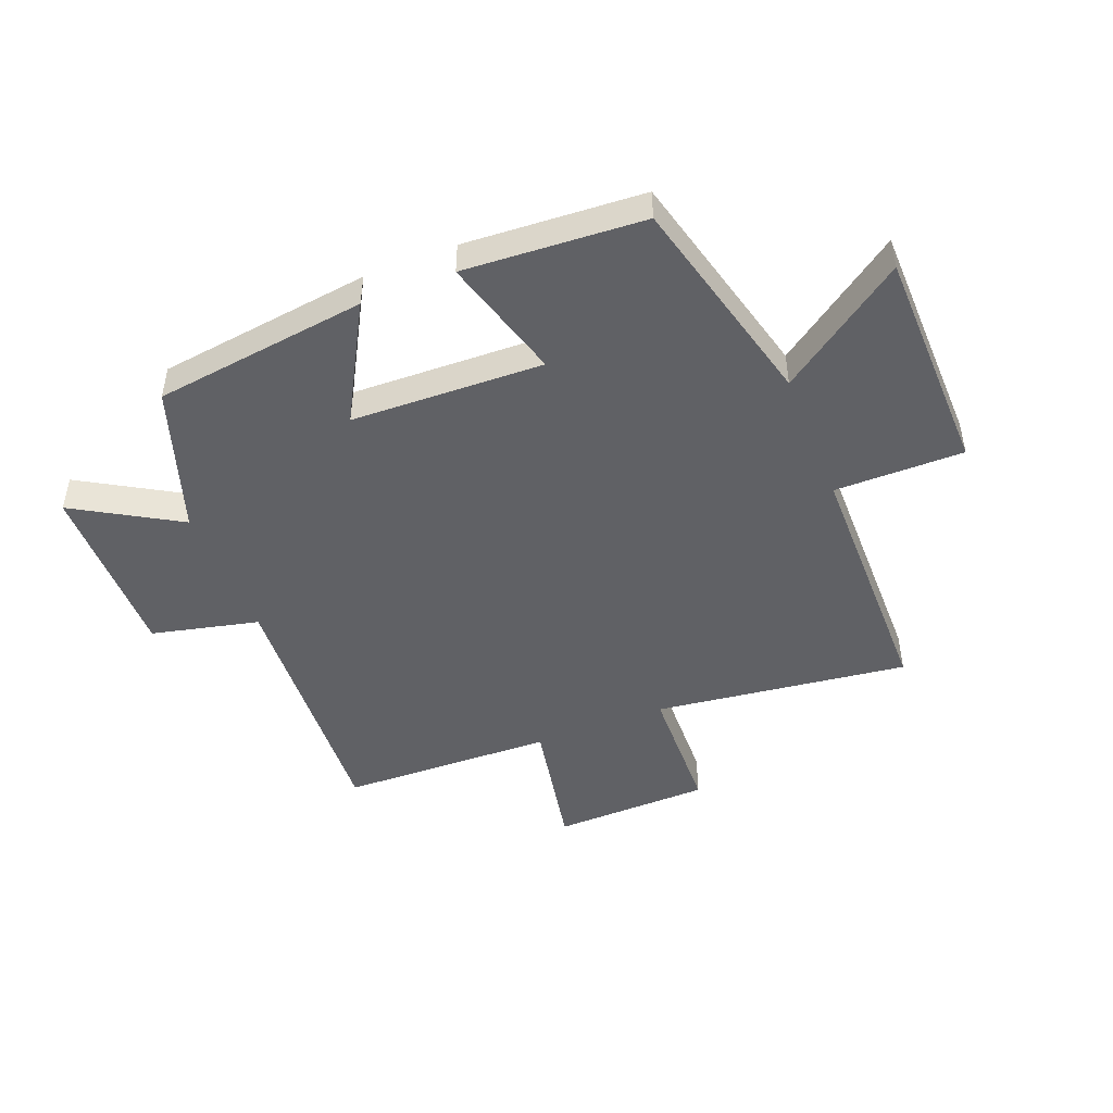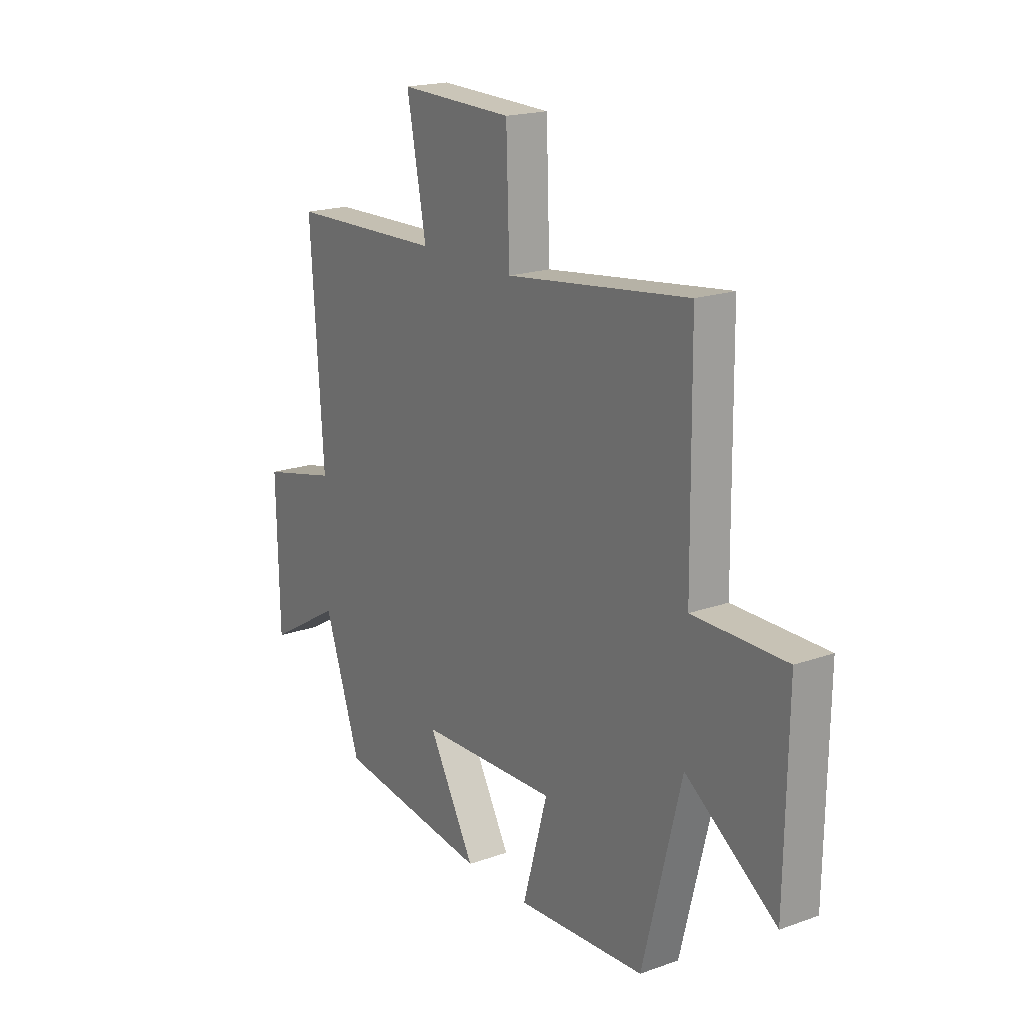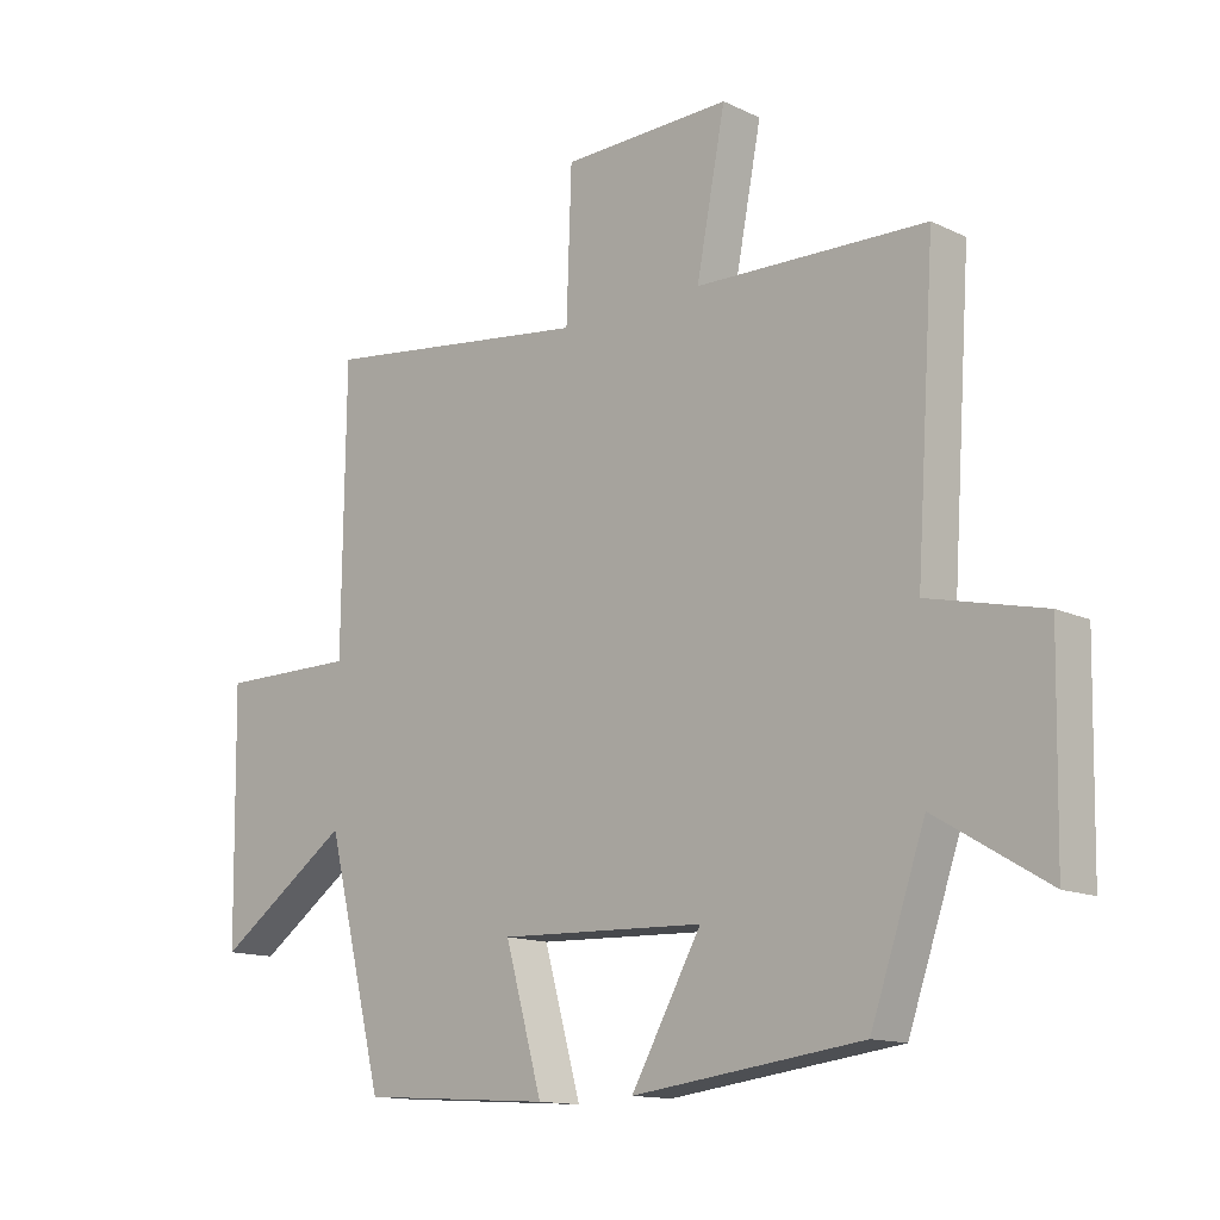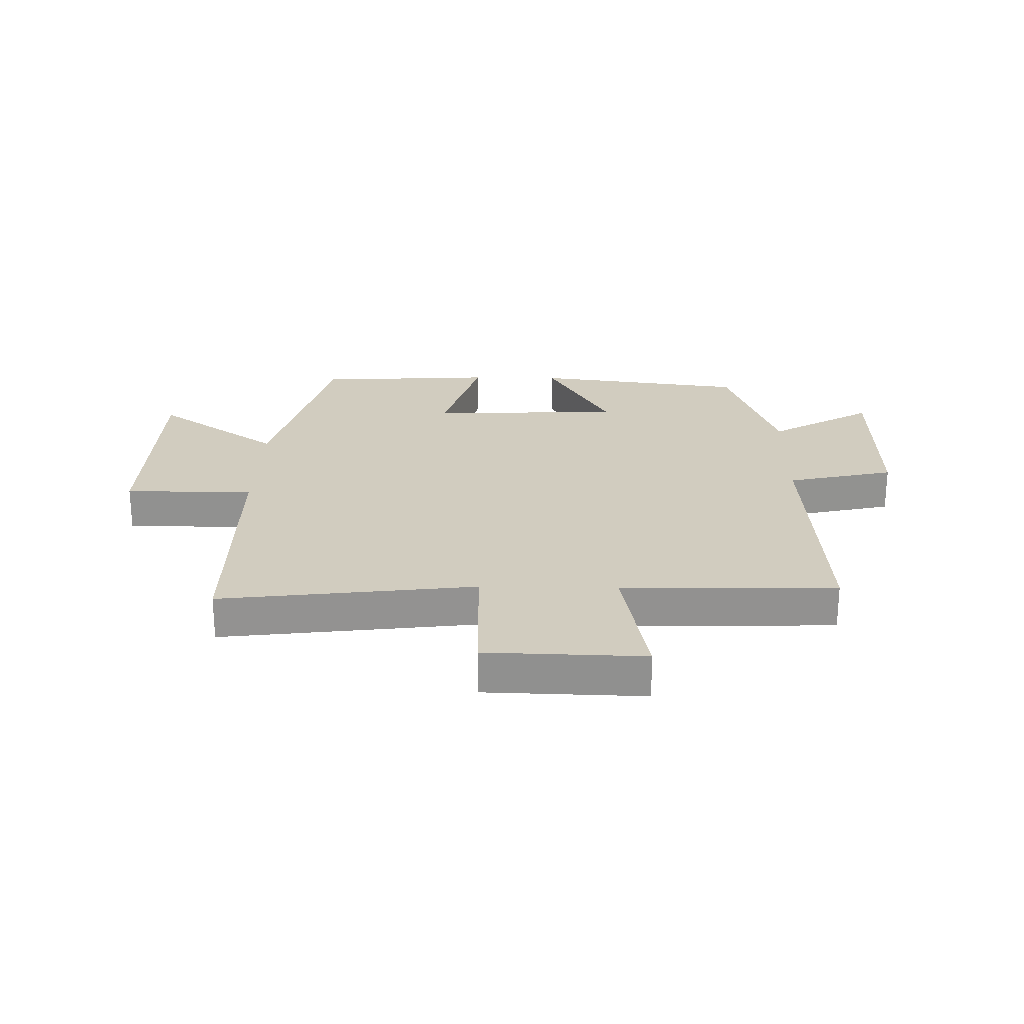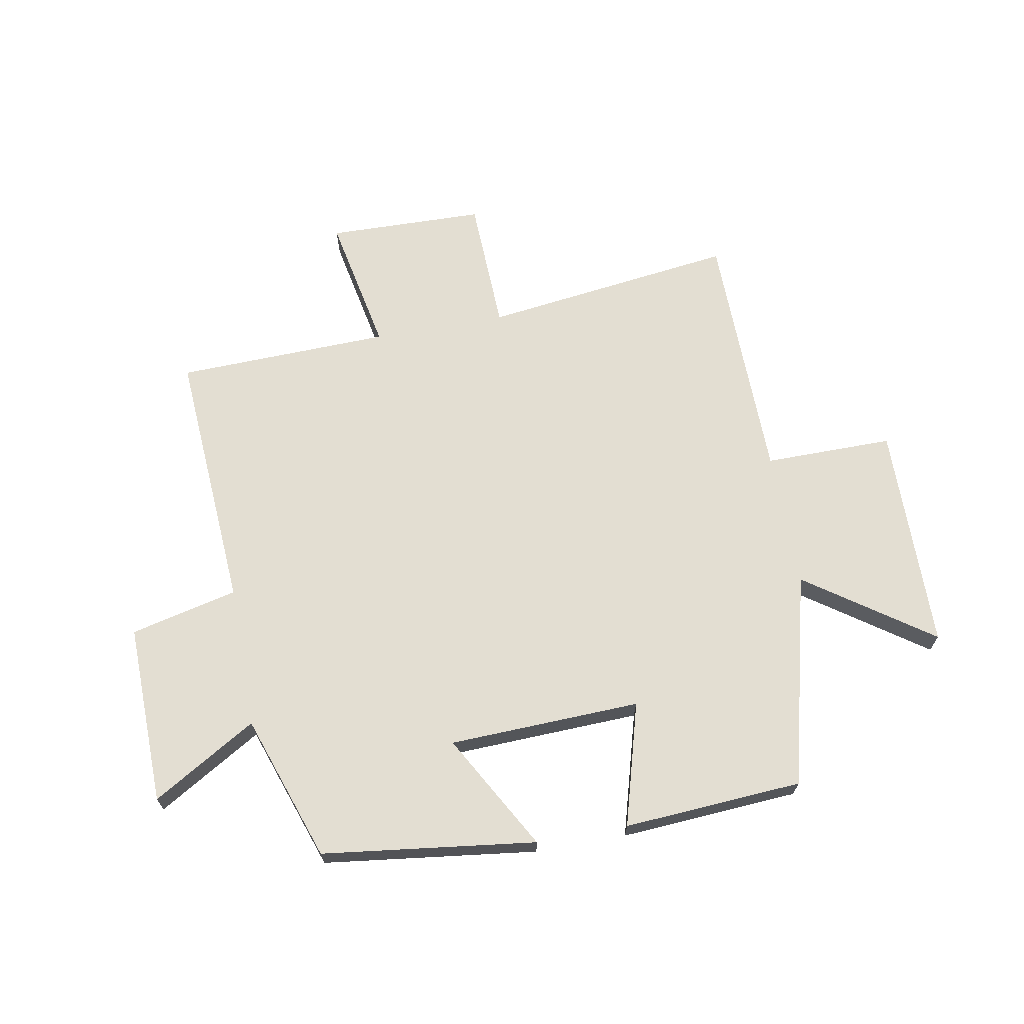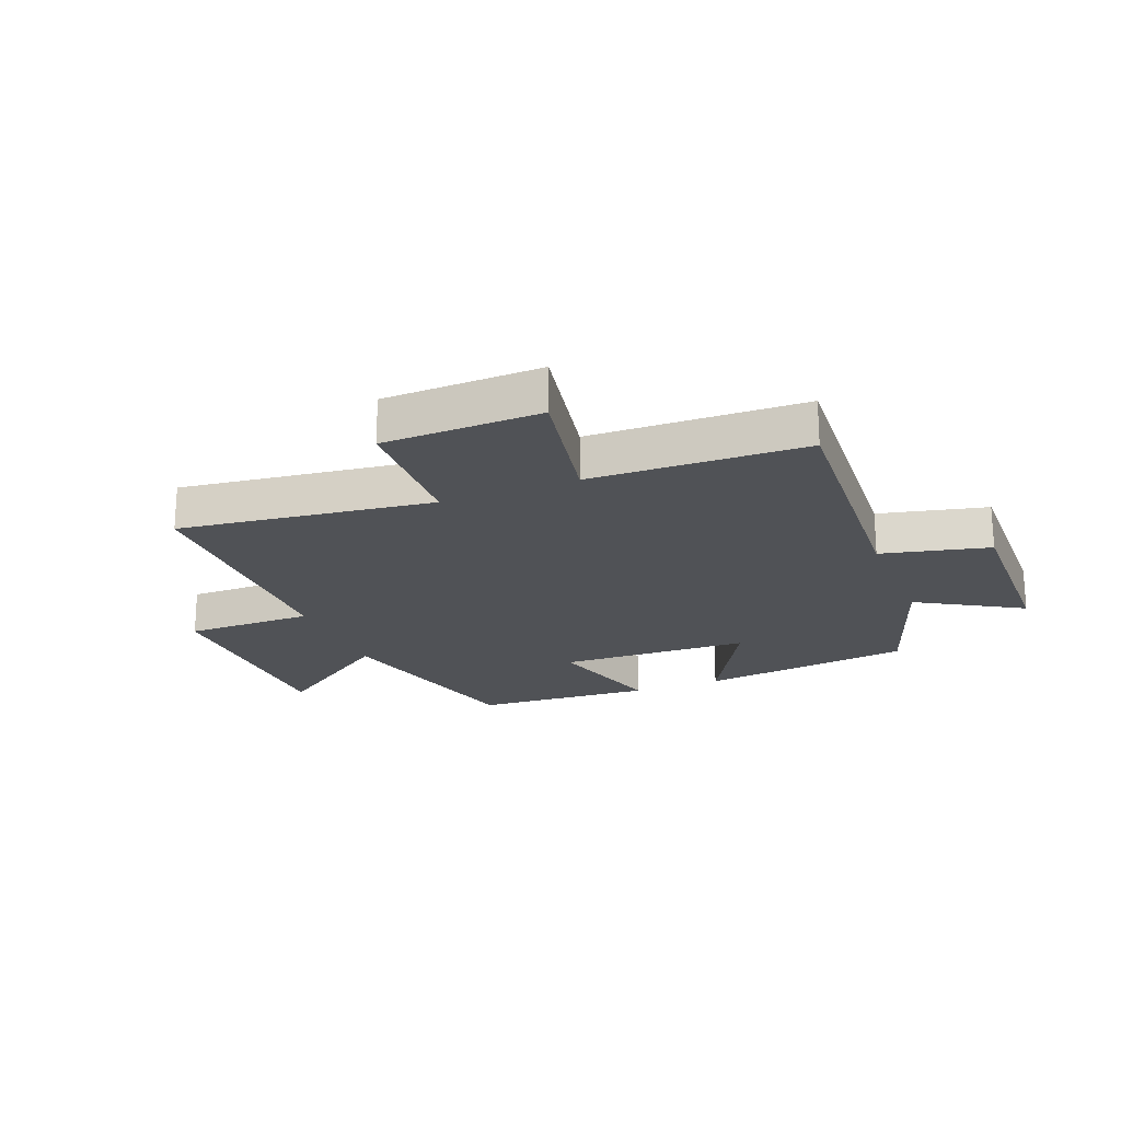
<metadata>
{"format":"obj","ext":"obj","renderer":"f3d","projection":"perspective","resolution":1024,"background":"white","views":[{"elev":-47.3,"azim":-158.2,"up":"+Y"},{"elev":19.2,"azim":-123.8,"up":"+Z"},{"elev":-13.6,"azim":43.3,"up":"+Z"},{"elev":24.0,"azim":1.4,"up":"+Y"},{"elev":67.4,"azim":169.7,"up":"+Y"},{"elev":-21.1,"azim":21.9,"up":"+Y"}]}
</metadata>
<code>
v -0.409 0.07 -0.48
v -0.5 0.07 -0.117
v -0.713 0.07 -0.266
v -0.719 0.07 0.12
v -0.5 0.07 0.119
v -0.495 0.07 0.556
v -0.064 0.07 0.5
v -0.056 0.07 0.73
v 0.212 0.07 0.736
v 0.166 0.07 0.5
v 0.53 0.07 0.489
v 0.5 0.07 0.04
v 0.682 0.07 -0.003
v 0.676 0.07 -0.311
v 0.5 0.07 -0.206
v 0.414 0.07 -0.454
v 0.051 0.07 -0.5
v 0.162 0.07 -0.303
v -0.164 0.07 -0.291
v -0.105 0.07 -0.5
v -0.409 0 -0.48
v -0.5 0 -0.117
v -0.713 0 -0.266
v -0.719 0 0.12
v -0.5 0 0.119
v -0.495 0 0.556
v -0.064 0 0.5
v -0.056 0 0.73
v 0.212 0 0.736
v 0.166 0 0.5
v 0.53 0 0.489
v 0.5 0 0.04
v 0.682 0 -0.003
v 0.676 0 -0.311
v 0.5 0 -0.206
v 0.414 0 -0.454
v 0.051 0 -0.5
v 0.162 0 -0.303
v -0.164 0 -0.291
v -0.105 0 -0.5
f 19 20 1 2
f 18 19 2
f 15 16 17 18
f 15 18 2
f 12 13 14 15
f 12 15 2
f 10 11 12 2
f 7 8 9 10
f 7 10 2 3
f 5 6 7
f 5 7 3
f 3 4 5
f 22 21 40 39
f 22 39 38
f 38 37 36 35
f 22 38 35
f 35 34 33 32
f 22 35 32
f 22 32 31 30
f 30 29 28 27
f 23 22 30 27
f 27 26 25
f 23 27 25
f 25 24 23
f 1 21 22 2
f 2 22 23 3
f 3 23 24 4
f 4 24 25 5
f 5 25 26 6
f 6 26 27 7
f 7 27 28 8
f 8 28 29 9
f 9 29 30 10
f 10 30 31 11
f 11 31 32 12
f 12 32 33 13
f 13 33 34 14
f 14 34 35 15
f 15 35 36 16
f 16 36 37 17
f 17 37 38 18
f 18 38 39 19
f 19 39 40 20
f 20 40 21 1

</code>
